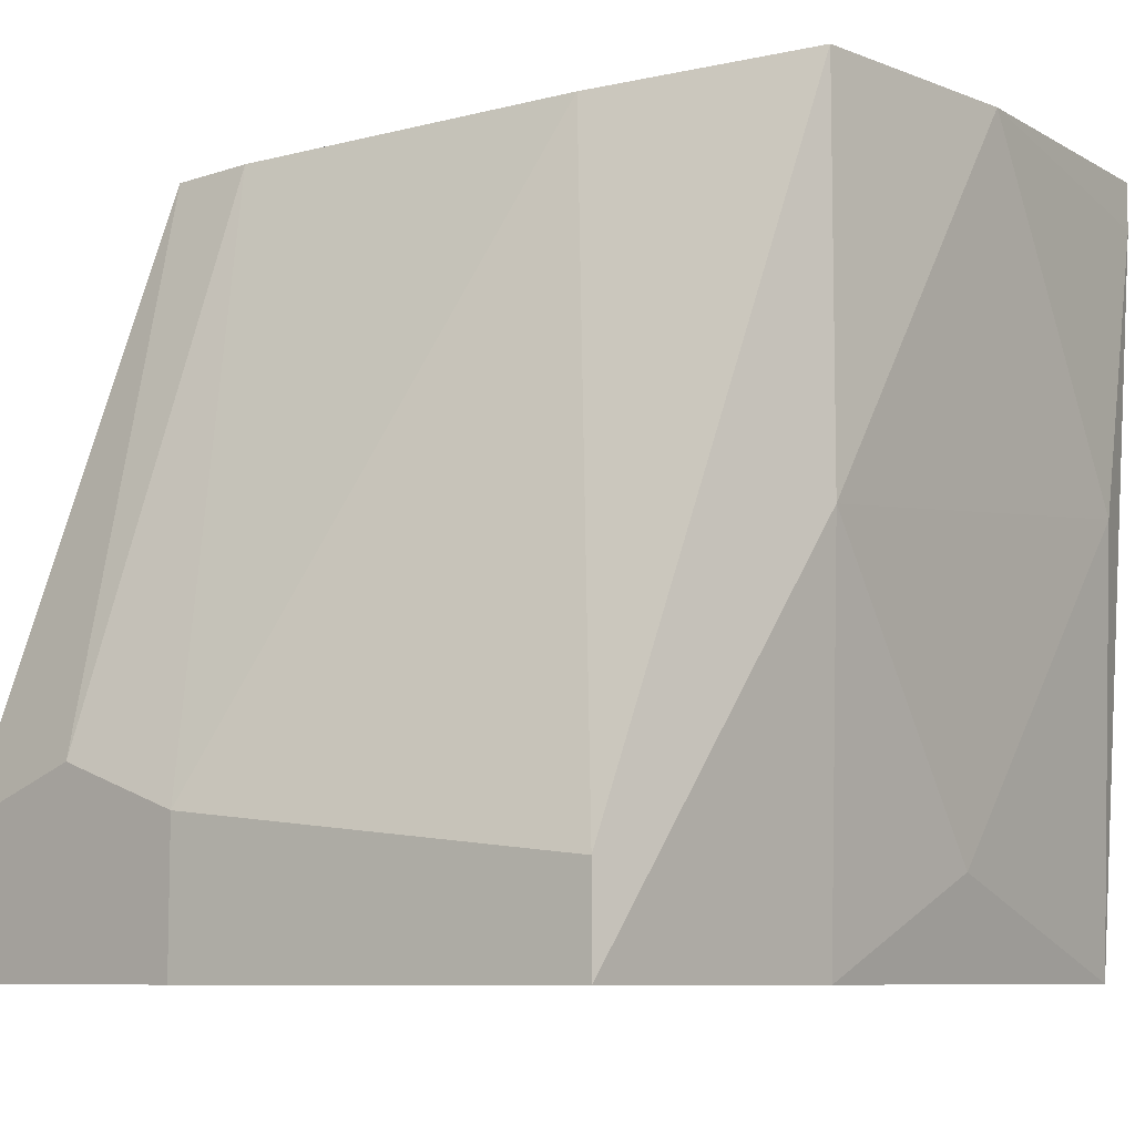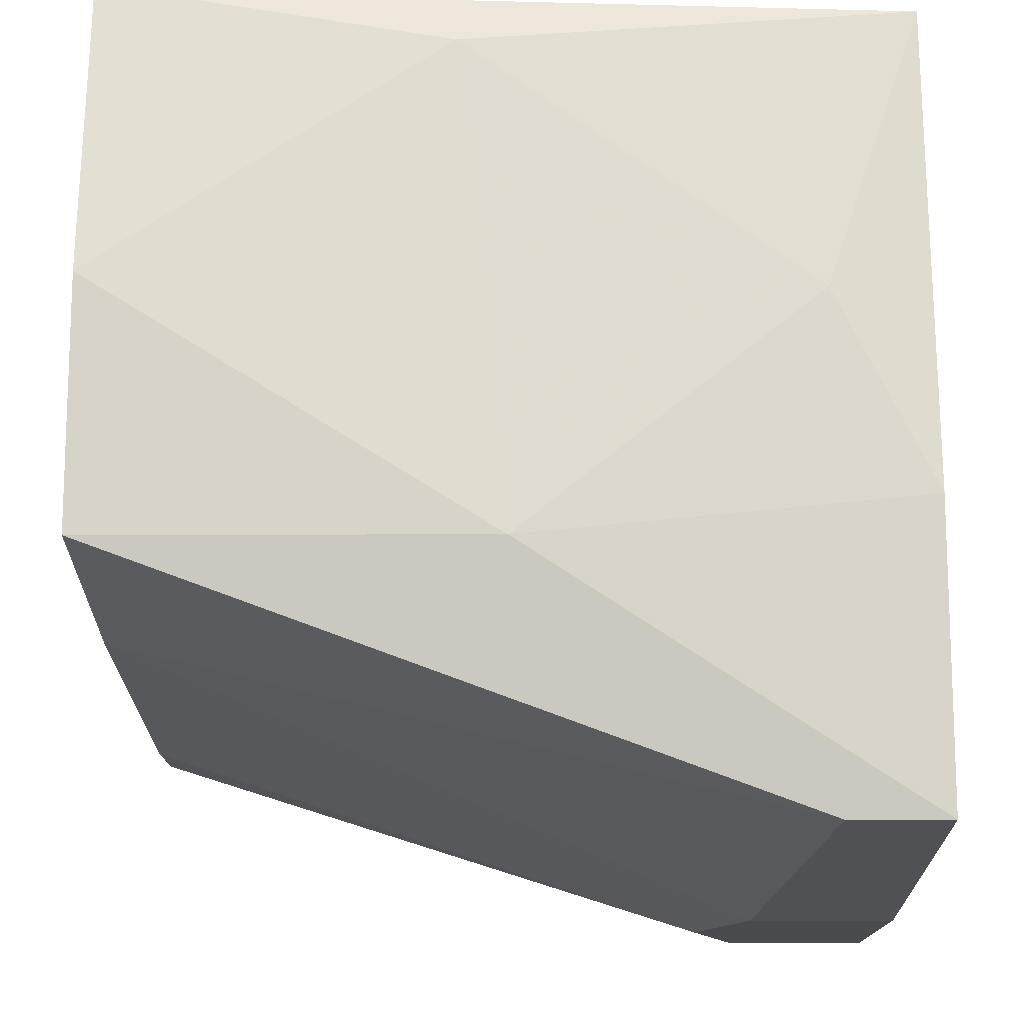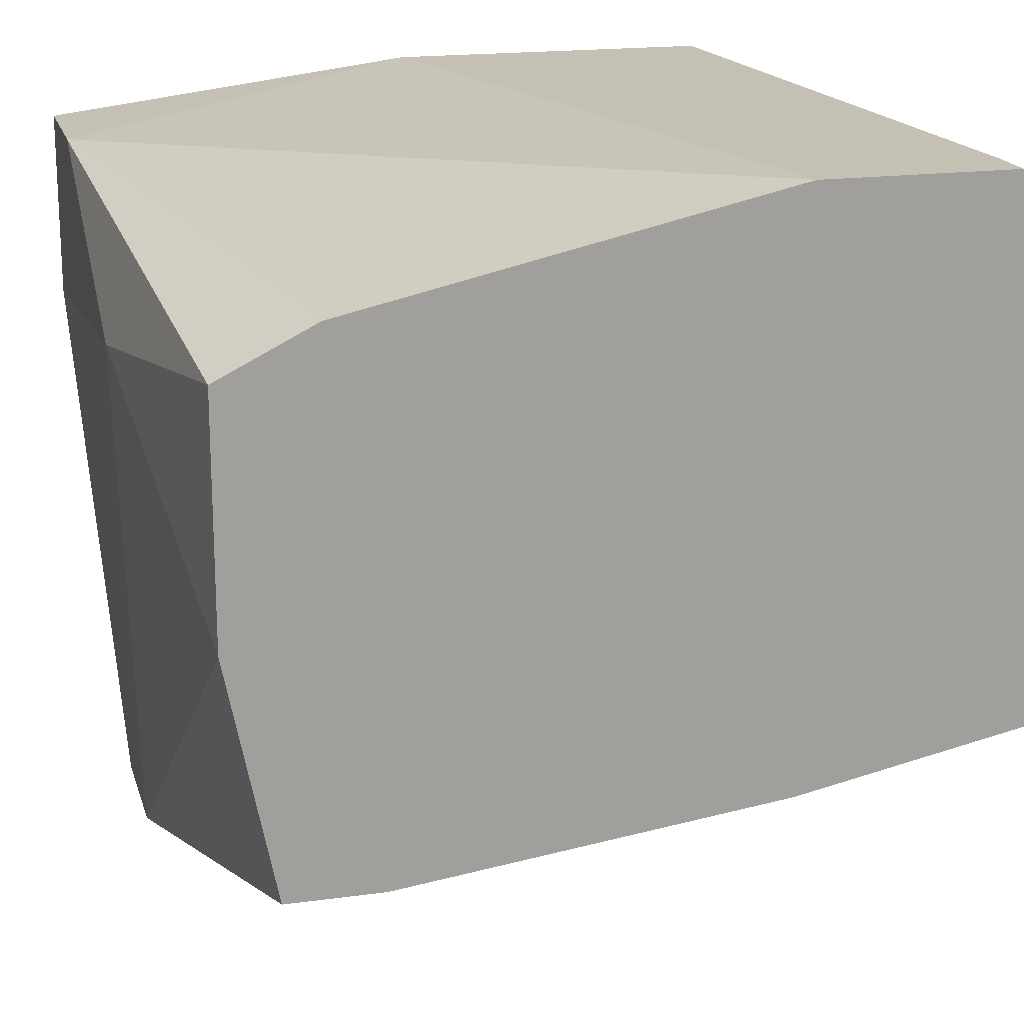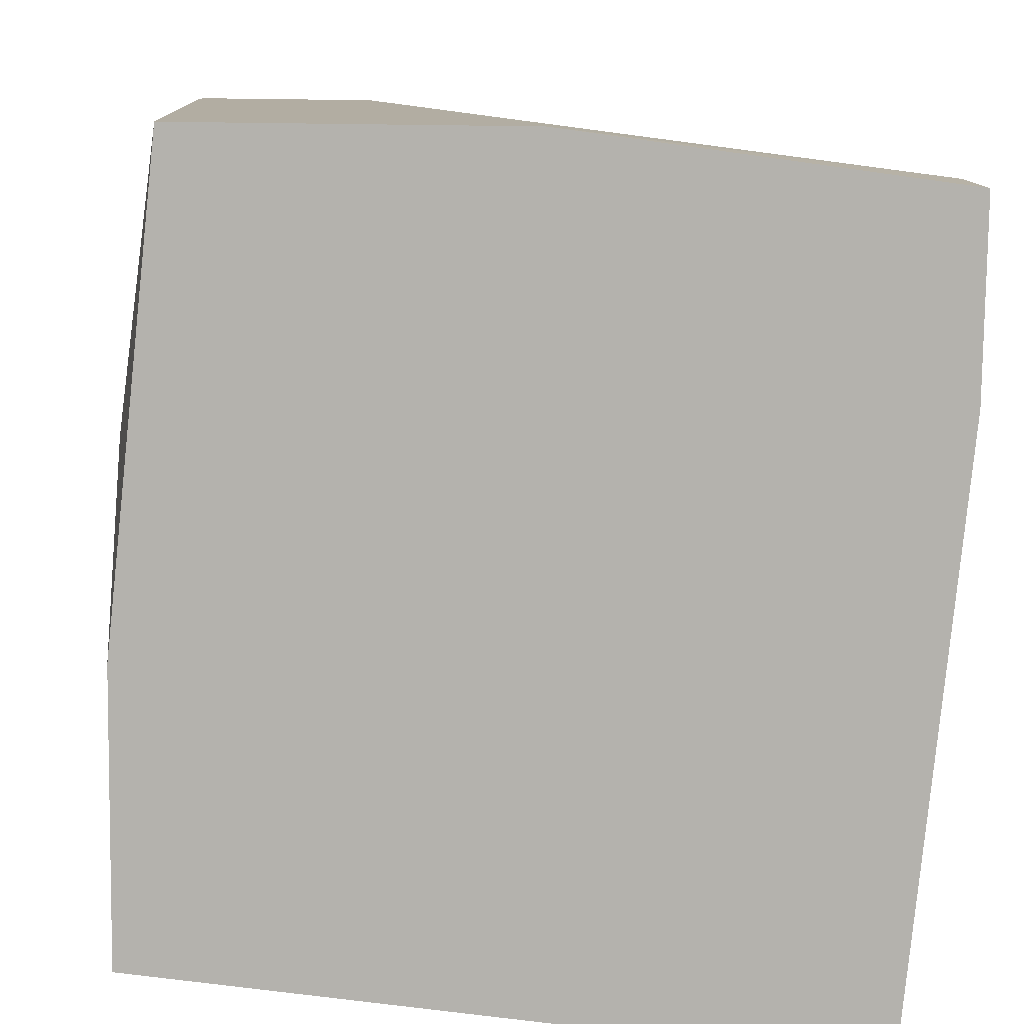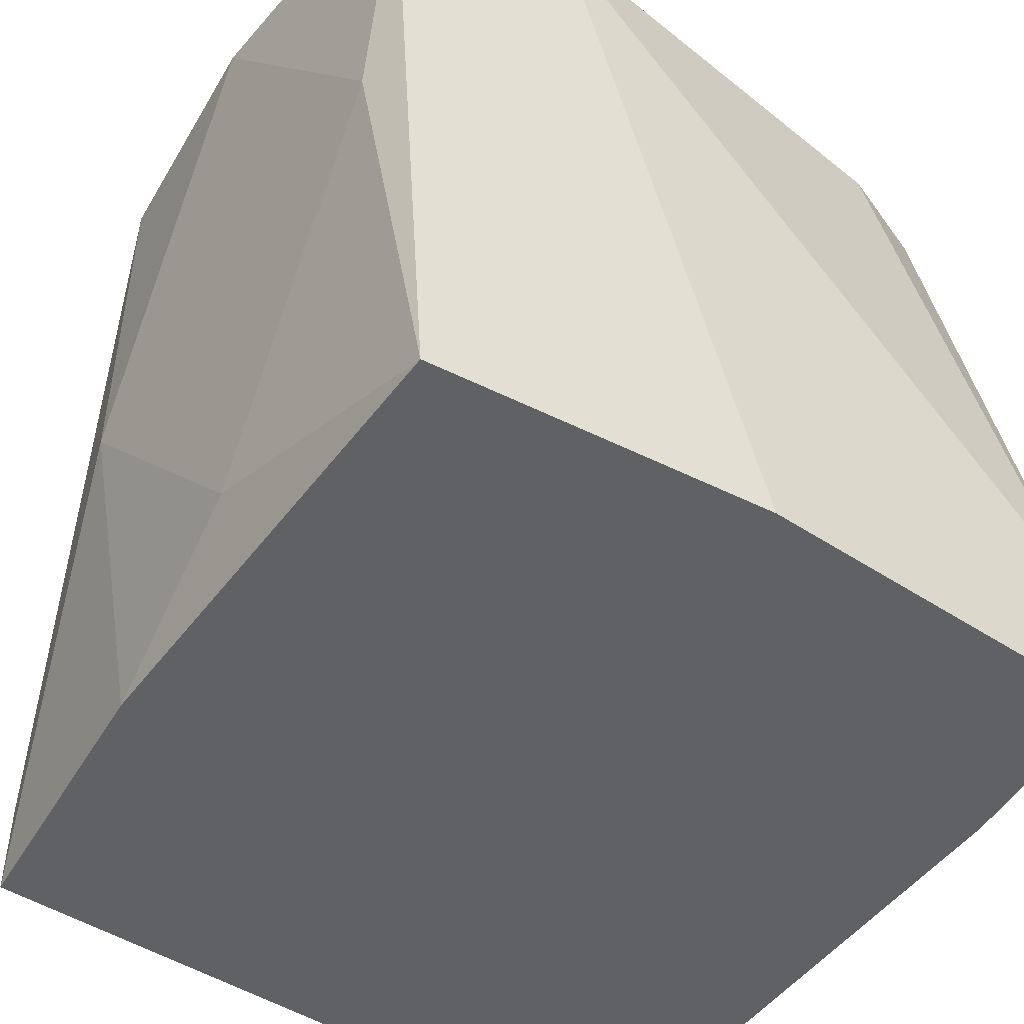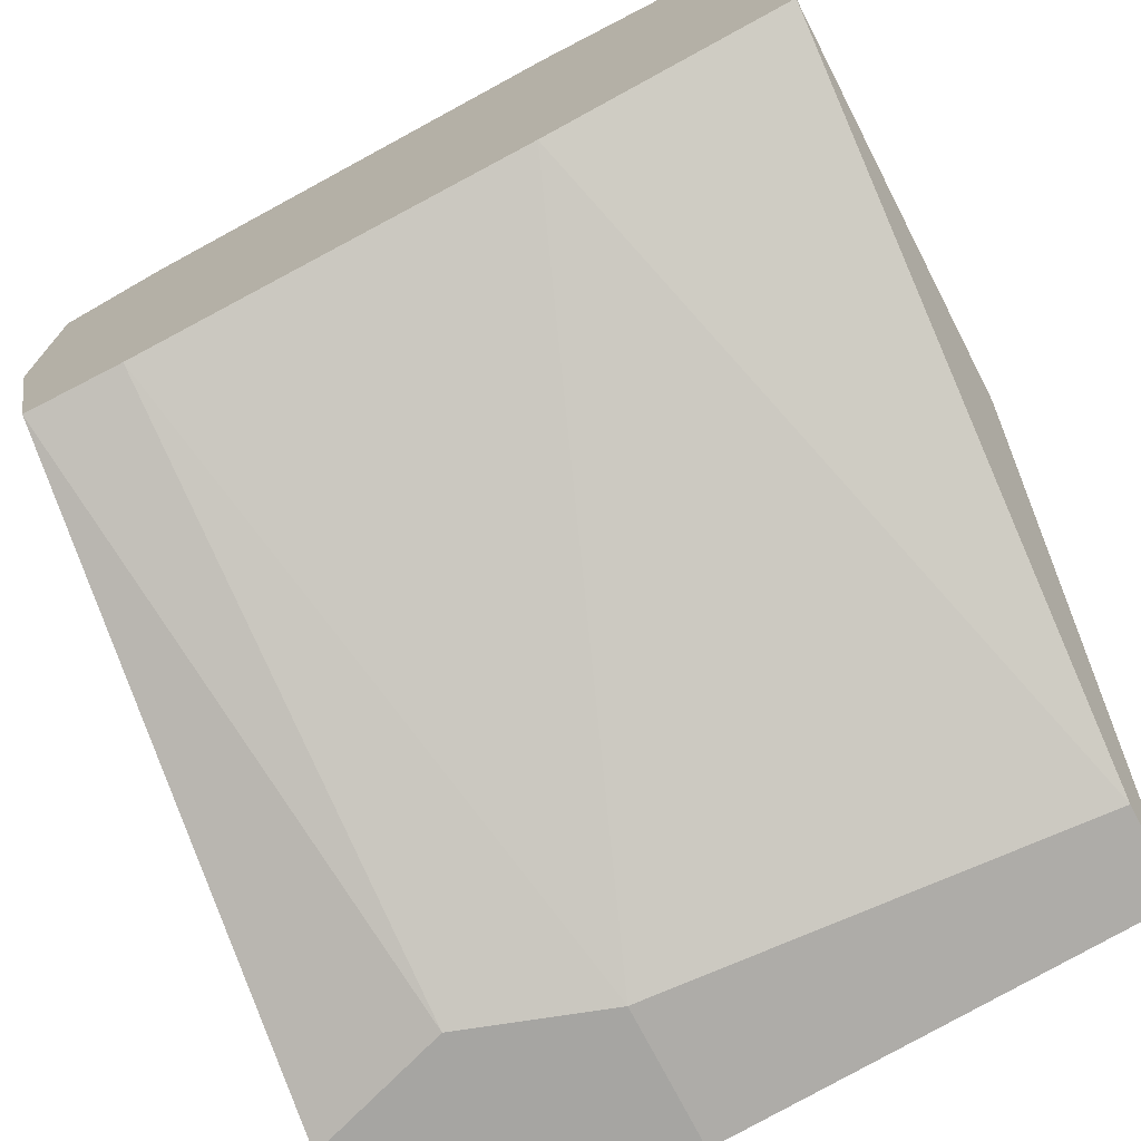
<metadata>
{"format":"obj","ext":"obj","renderer":"f3d","projection":"perspective","resolution":1024,"background":"white","views":[{"elev":-8.1,"azim":-137.0,"up":"+Y"},{"elev":-13.8,"azim":-89.5,"up":"+Z"},{"elev":18.4,"azim":165.2,"up":"+Z"},{"elev":-79.5,"azim":-0.7,"up":"+Y"},{"elev":-48.0,"azim":-29.3,"up":"+Y"},{"elev":-73.6,"azim":-152.7,"up":"+Z"}]}
</metadata>
<code>
v 0.0123 -0.007489 -0.01086
v 0.008518 -0.02259 -0.02501
v 0.008518 -0.01976 -0.02501
v 2.6e-05 -0.008434 -0.008966
v 0.01513 -0.02259 -0.00991
v 0.00097 -0.02259 -0.008966
v -0.000918 -0.007489 -0.01935
v 0.01324 -0.007489 -0.02123
v 2.6e-05 -0.02259 -0.02407
v 0.01418 -0.02259 -0.02501
v 0.01513 -0.0141 -0.01274
v 0.003802 -0.007489 -0.008966
v -0.000918 -0.01504 -0.01935
v 0.01418 -0.007489 -0.0118
v 0.01418 -0.01976 -0.02501
v 0.007576 -0.02259 -0.008966
v 2.6e-05 -0.0207 -0.02407
v 0.003802 -0.007489 -0.02029
v -0.000918 -0.007489 -0.01463
v 0.01418 -0.007489 -0.01652
v 0.01513 -0.01976 -0.00991
v 2.6e-05 -0.0207 -0.01463
v 2.6e-05 -0.0141 -0.00991
v 0.01513 -0.02259 -0.01368
v 0.01135 -0.01881 -0.02501
v 0.01135 -0.007489 -0.02123
v 2.6e-05 -0.02259 -0.0184
v 2.6e-05 -0.007489 -0.008966
f 12 19 28
f 2 5 6
f 7 1 8
f 3 2 9
f 2 6 9
f 2 3 10
f 5 2 10
f 4 6 12
f 1 7 12
f 7 9 13
f 8 1 14
f 10 3 15
f 6 5 16
f 12 6 16
f 3 9 17
f 9 7 17
f 7 8 18
f 3 17 18
f 17 7 18
f 12 7 19
f 7 13 19
f 8 14 20
f 14 11 20
f 15 8 20
f 11 15 20
f 5 11 21
f 1 12 21
f 14 1 21
f 11 14 21
f 16 5 21
f 12 16 21
f 6 4 23
f 4 19 23
f 19 13 23
f 22 6 23
f 13 22 23
f 5 10 24
f 11 5 24
f 10 15 24
f 15 11 24
f 15 3 25
f 8 15 25
f 3 18 26
f 18 8 26
f 25 3 26
f 8 25 26
f 9 6 27
f 13 9 27
f 6 22 27
f 22 13 27
f 4 12 28
f 19 4 28

</code>
